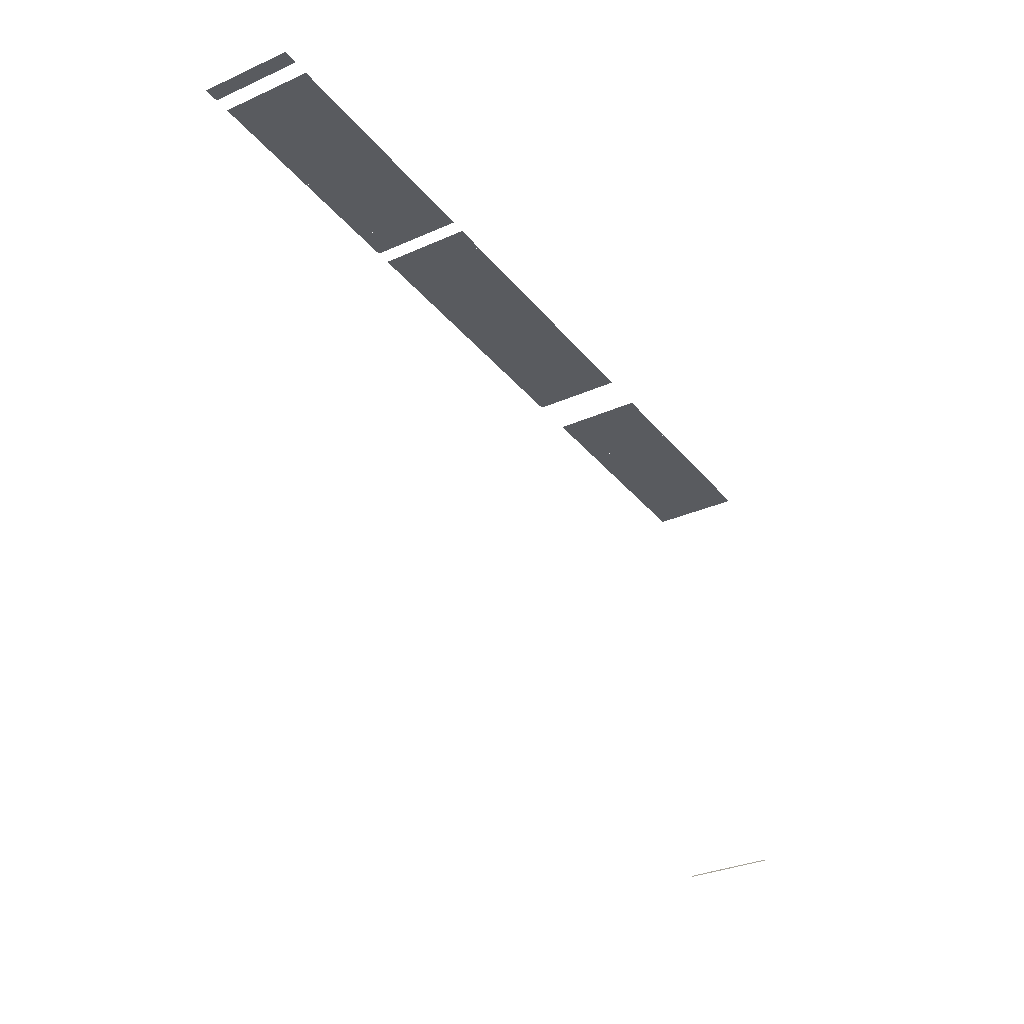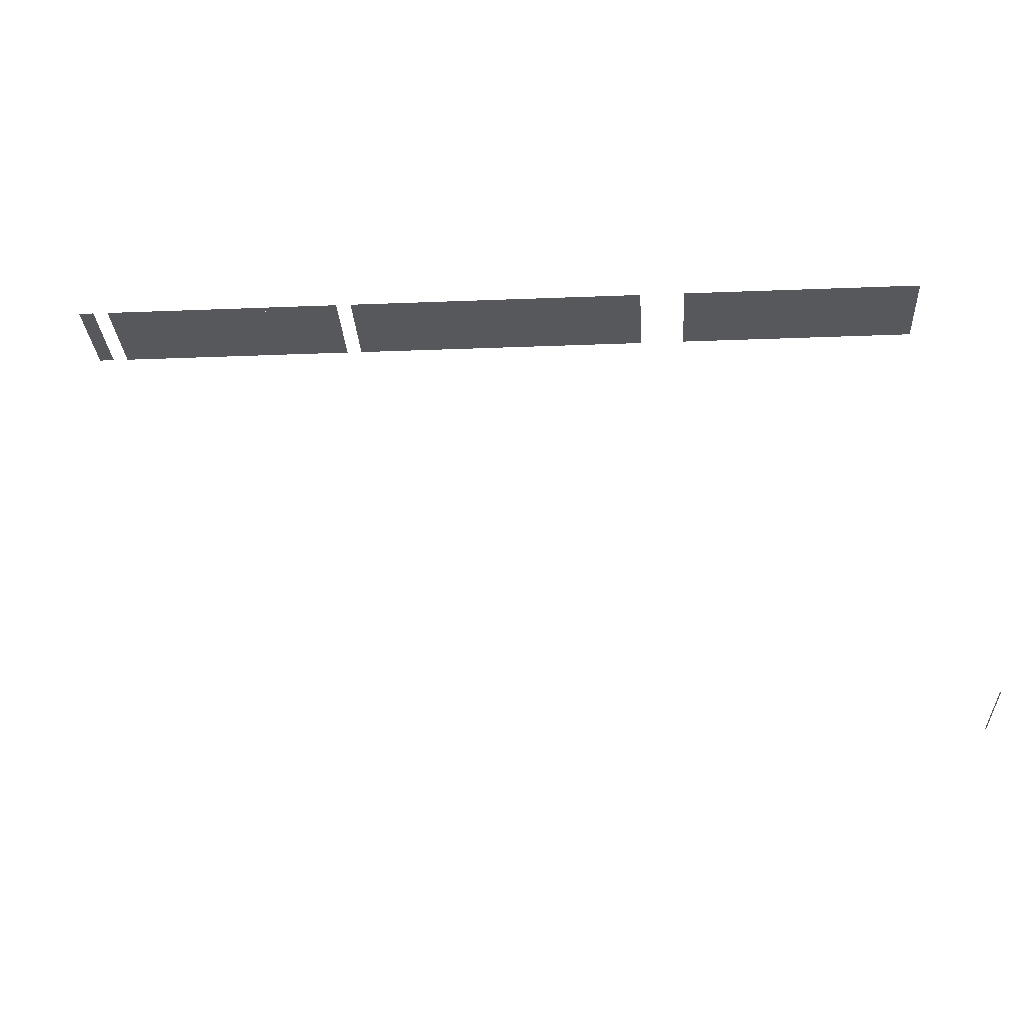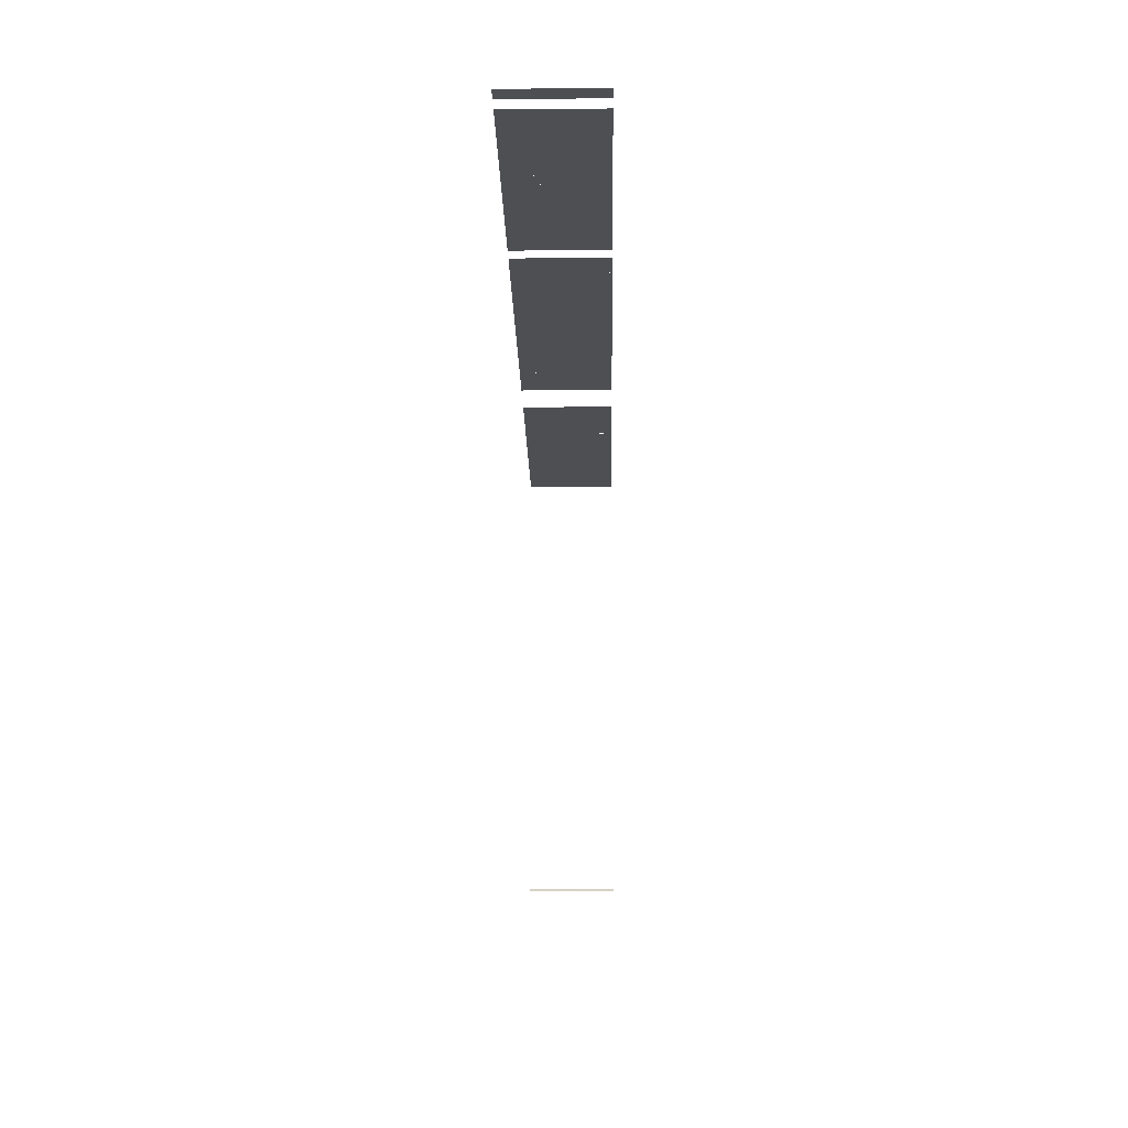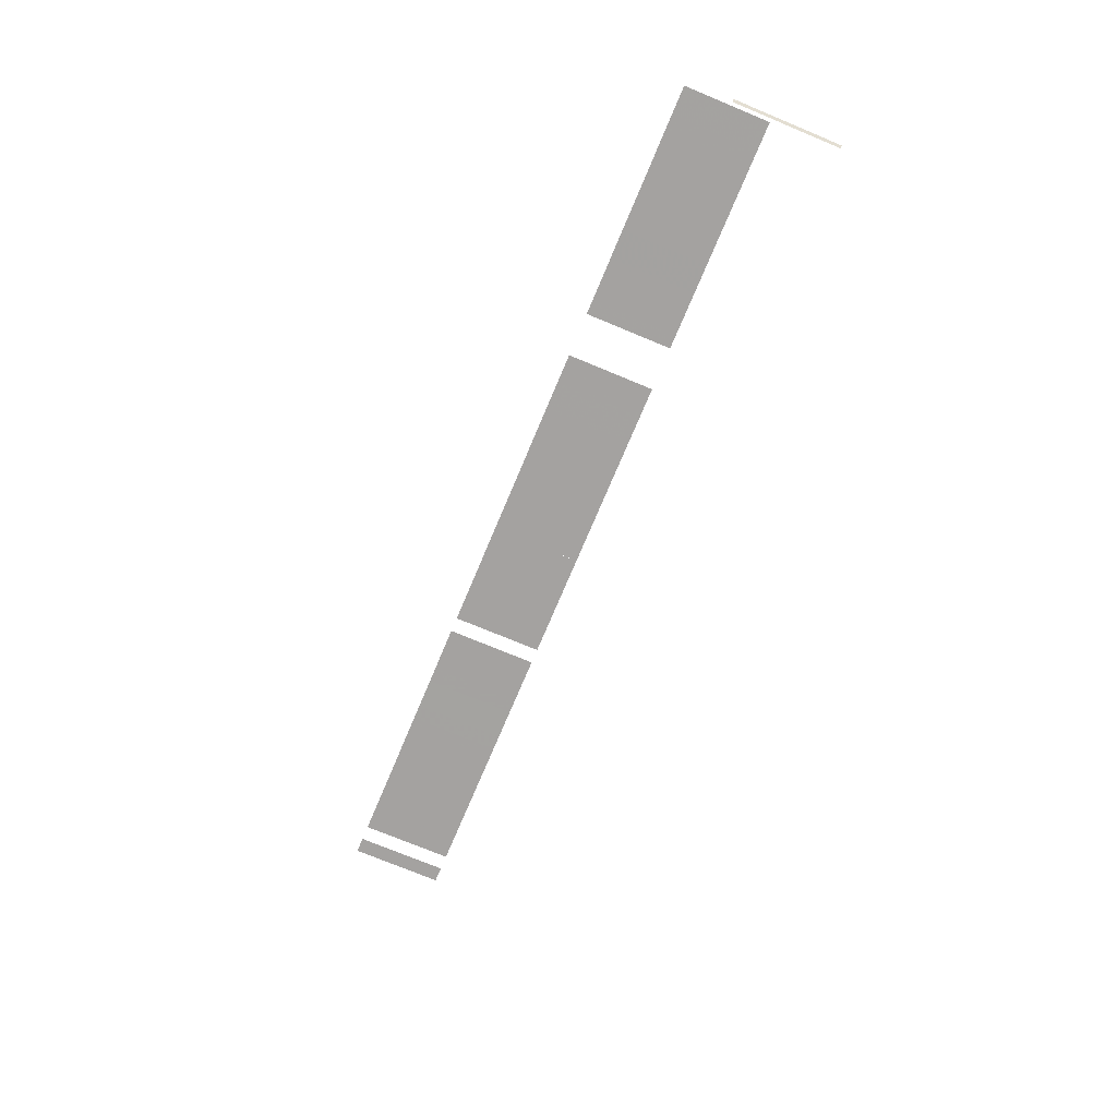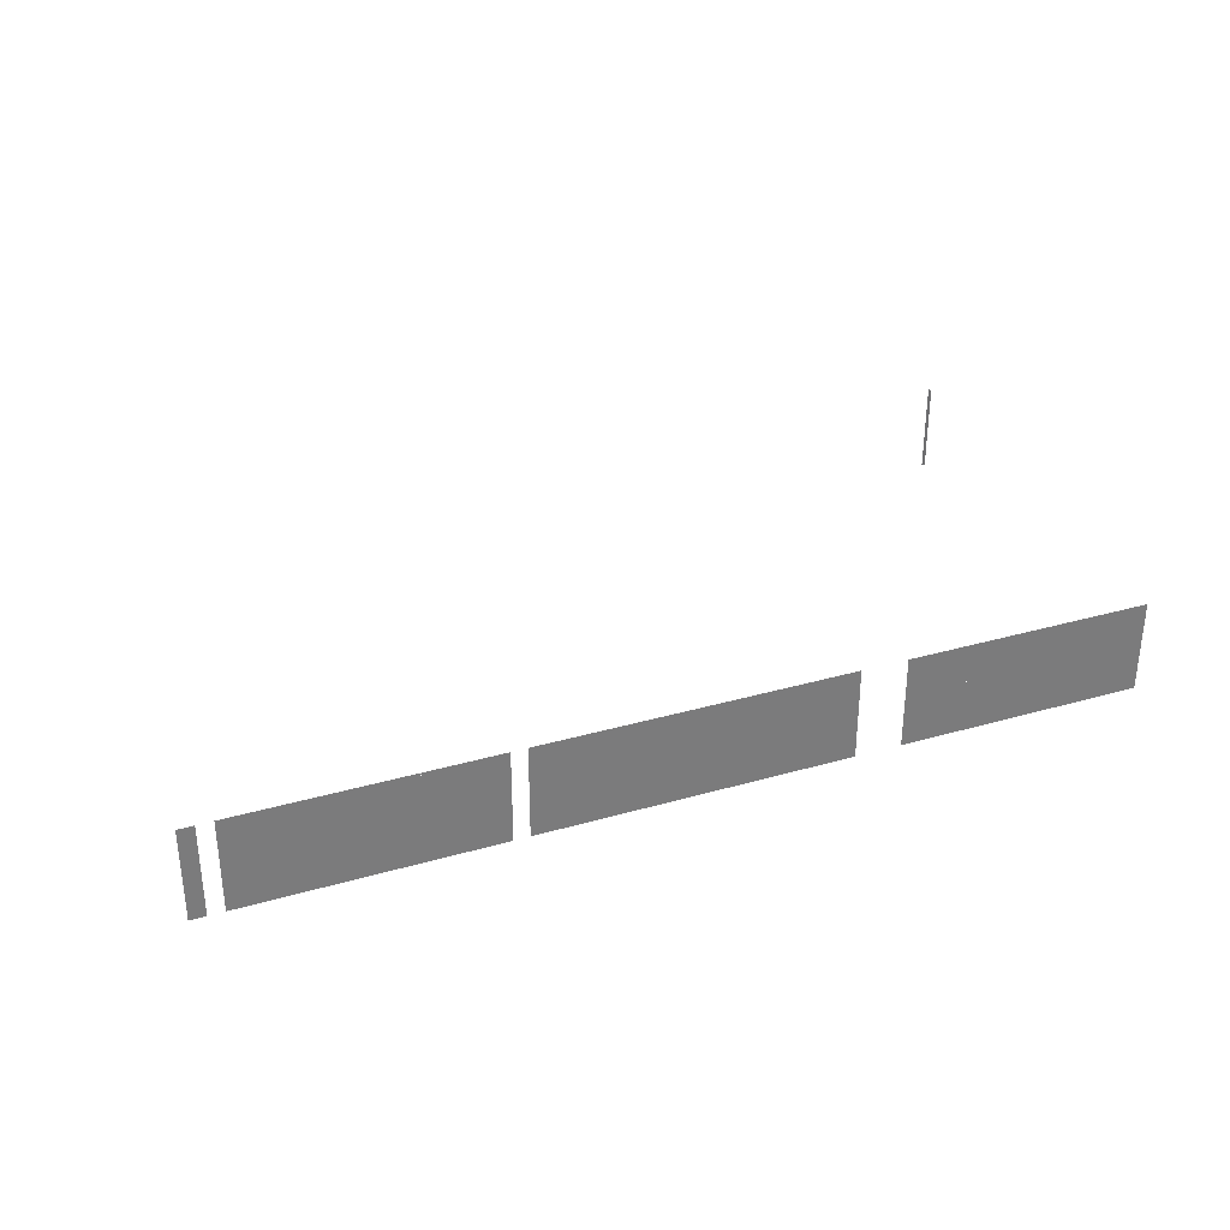
<metadata>
{"format":"obj","ext":"obj","renderer":"f3d","projection":"perspective","resolution":1024,"background":"white","views":[{"elev":-32.2,"azim":122.0,"up":"+Y"},{"elev":-28.3,"azim":-176.6,"up":"+Y"},{"elev":-17.7,"azim":91.1,"up":"+Y"},{"elev":-72.7,"azim":-112.7,"up":"+Y"},{"elev":32.4,"azim":158.2,"up":"+Z"}]}
</metadata>
<code>
v 0.0002399 0 0
v 0 0.0002399 0
v 0 0.0002399 0.01
v 0.0002399 0 0.01
f 1 2 3 4
v 0.003333 0.05 0.01
v 0.003333 0.05 0
v 0.005 0.05 0
v 0.005 0.05 0.01
f 5 6 7 8
v 0.005 0.05 0
v 0.006667 0.05 0
v 0.006667 0.05 0.01
v 0.005 0.05 0.01
f 9 10 11 12
v 0.006667 0.05 0
v 0.008333 0.05 0
v 0.008333 0.05 0.01
v 0.006667 0.05 0.01
f 13 14 15 16
v 0.008333 0.05 0
v 0.01 0.05 0
v 0.01 0.05 0.01
v 0.008333 0.05 0.01
f 17 18 19 20
v 0.01 0.05 0.01
v 0.01 0.05 0
v 0.01167 0.05 0
v 0.01167 0.05 0.01
f 21 22 23 24
v 0.01167 0.05 0
v 0.01333 0.05 0
v 0.01333 0.05 0.01
v 0.01167 0.05 0.01
f 25 26 27 28
v 0.01333 0.05 0
v 0.015 0.05 0
v 0.015 0.05 0.01
v 0.01333 0.05 0.01
f 29 30 31 32
v 0.015 0.05 0
v 0.01667 0.05 0
v 0.01667 0.05 0.01
v 0.015 0.05 0.01
f 33 34 35 36
v 0.01667 0.05 0
v 0.01833 0.05 0
v 0.01833 0.05 0.01
v 0.01667 0.05 0.01
f 37 38 39 40
v 0.01833 0.05 0
v 0.02 0.05 0
v 0.02 0.05 0.01
v 0.01833 0.05 0.01
f 41 42 43 44
v 0.02 0.05 0.01
v 0.02 0.05 0
v 0.02167 0.05 0
v 0.02167 0.05 0.01
f 45 46 47 48
v 0.035 0.05 0
v 0.03667 0.05 0
v 0.03667 0.05 0.01
v 0.035 0.05 0.01
f 49 50 51 52
v 0.03667 0.05 0
v 0.03833 0.05 0
v 0.03833 0.05 0.01
v 0.03667 0.05 0.01
f 53 54 55 56
v 0.03833 0.05 0
v 0.04 0.05 0
v 0.04 0.05 0.01
v 0.03833 0.05 0.01
f 57 58 59 60
v 0.04 0.05 0
v 0.04167 0.05 0
v 0.04167 0.05 0.01
v 0.04 0.05 0.01
f 61 62 63 64
v 0.04167 0.05 0.01
v 0.04167 0.05 0
v 0.04333 0.05 0
v 0.04333 0.05 0.01
f 65 66 67 68
v 0.04333 0.05 0
v 0.045 0.05 0
v 0.045 0.05 0.01
v 0.04333 0.05 0.01
f 69 70 71 72
v 0.045 0.05 0.01
v 0.045 0.05 0
v 0.04667 0.05 0
v 0.04667 0.05 0.01
f 73 74 75 76
v 0.04667 0.05 0
v 0.04833 0.05 0
v 0.04833 0.05 0.01
v 0.04667 0.05 0.01
f 77 78 79 80
v 0.04833 0.05 0
v 0.05 0.05 0
v 0.05 0.05 0.01
v 0.04833 0.05 0.01
f 81 82 83 84
v 0.05 0.05 0
v 0.05167 0.05 0
v 0.05167 0.05 0.01
v 0.05 0.05 0.01
f 85 86 87 88
v 0.05167 0.05 0
v 0.05333 0.05 0
v 0.05333 0.05 0.01
v 0.05167 0.05 0.01
f 89 90 91 92
v 0.05333 0.05 0
v 0.055 0.05 0
v 0.055 0.05 0.01
v 0.05333 0.05 0.01
f 93 94 95 96
v 0.055 0.05 0
v 0.05667 0.05 0
v 0.05667 0.05 0.01
v 0.055 0.05 0.01
f 97 98 99 100
v 0.05667 0.05 0
v 0.05833 0.05 0
v 0.05833 0.05 0.01
v 0.05667 0.05 0.01
f 101 102 103 104
v 0.05833 0.05 0.01
v 0.05833 0.05 0
v 0.06 0.05 0
v 0.06 0.05 0.01
f 105 106 107 108
v 0.06 0.05 0.01
v 0.06 0.05 0
v 0.06167 0.05 0
v 0.06167 0.05 0.01
f 109 110 111 112
v 0.06167 0.05 0
v 0.06333 0.05 0
v 0.06333 0.05 0.01
v 0.06167 0.05 0.01
f 113 114 115 116
v 0.06333 0.05 0
v 0.065 0.05 0
v 0.065 0.05 0.01
v 0.06333 0.05 0.01
f 117 118 119 120
v 0.065 0.05 0
v 0.06667 0.05 0
v 0.06667 0.05 0.01
v 0.065 0.05 0.01
f 121 122 123 124
v 0.06667 0.05 0.01
v 0.06667 0.05 0
v 0.06833 0.05 0
v 0.06833 0.05 0.01
f 125 126 127 128
v 0.07833 0.05 0
v 0.08 0.05 0
v 0.08 0.05 0.01
v 0.07833 0.05 0.01
f 129 130 131 132
v 0.08 0.05 0
v 0.08167 0.05 0
v 0.08167 0.05 0.01
v 0.08 0.05 0.01
f 133 134 135 136
v 0.08167 0.05 0
v 0.08333 0.05 0
v 0.08333 0.05 0.01
v 0.08167 0.05 0.01
f 137 138 139 140
v 0.08333 0.05 0
v 0.085 0.05 0
v 0.085 0.05 0.01
v 0.08333 0.05 0.01
f 141 142 143 144
v 0.085 0.05 0.01
v 0.085 0.05 0
v 0.08667 0.05 0
v 0.08667 0.05 0.01
f 145 146 147 148
v 0.08667 0.05 0
v 0.08833 0.05 0
v 0.08833 0.05 0.01
v 0.08667 0.05 0.01
f 149 150 151 152
v 0.08833 0.05 0
v 0.09 0.05 0
v 0.09 0.05 0.01
v 0.08833 0.05 0.01
f 153 154 155 156
v 0.09 0.05 0
v 0.09167 0.05 0
v 0.09167 0.05 0.01
v 0.09 0.05 0.01
f 157 158 159 160
v 0.09167 0.05 0
v 0.09333 0.05 0
v 0.09333 0.05 0.01
v 0.09167 0.05 0.01
f 161 162 163 164
v 0.09333 0.05 0.01
v 0.09333 0.05 0
v 0.095 0.05 0
v 0.095 0.05 0.01
f 165 166 167 168
v 0.095 0.05 0.01
v 0.095 0.05 0
v 0.09667 0.05 0
v 0.09667 0.05 0.01
f 169 170 171 172
v 0.02167 0.05 0.01
v 0.02167 0.05 0
v 0.02333 0.05 0
v 0.02333 0.05 0.01
f 173 174 175 176
v 0.02333 0.05 0.01
v 0.02333 0.05 0
v 0.025 0.05 0
v 0.025 0.05 0.01
f 177 178 179 180
v 0.025 0.05 0
v 0.02667 0.05 0
v 0.02667 0.05 0.01
v 0.025 0.05 0.01
f 181 182 183 184
v 0.02667 0.05 0
v 0.02833 0.05 0
v 0.02833 0.05 0.01
v 0.02667 0.05 0.01
f 185 186 187 188
v 0.02833 0.05 0
v 0.03 0.05 0
v 0.03 0.05 0.01
v 0.02833 0.05 0.01
f 189 190 191 192
v 0.07 0.05 0
v 0.07167 0.05 0
v 0.07167 0.05 0.01
v 0.07 0.05 0.01
f 193 194 195 196
v 0.07167 0.05 0.01
v 0.07167 0.05 0
v 0.07333 0.05 0
v 0.07333 0.05 0.01
f 197 198 199 200
v 0.07333 0.05 0.01
v 0.07333 0.05 0
v 0.075 0.05 0
v 0.075 0.05 0.01
f 201 202 203 204
v 0.075 0.05 0
v 0.07667 0.05 0
v 0.07667 0.05 0.01
v 0.075 0.05 0.01
f 205 206 207 208
v 0.07667 0.05 0.01
v 0.07667 0.05 0
v 0.07833 0.05 0
v 0.07833 0.05 0.01
f 209 210 211 212
v 0.09833 0.05 0
v 0.1 0.05 0
v 0.1 0.05 0.01
v 0.09833 0.05 0.01
f 213 214 215 216

</code>
